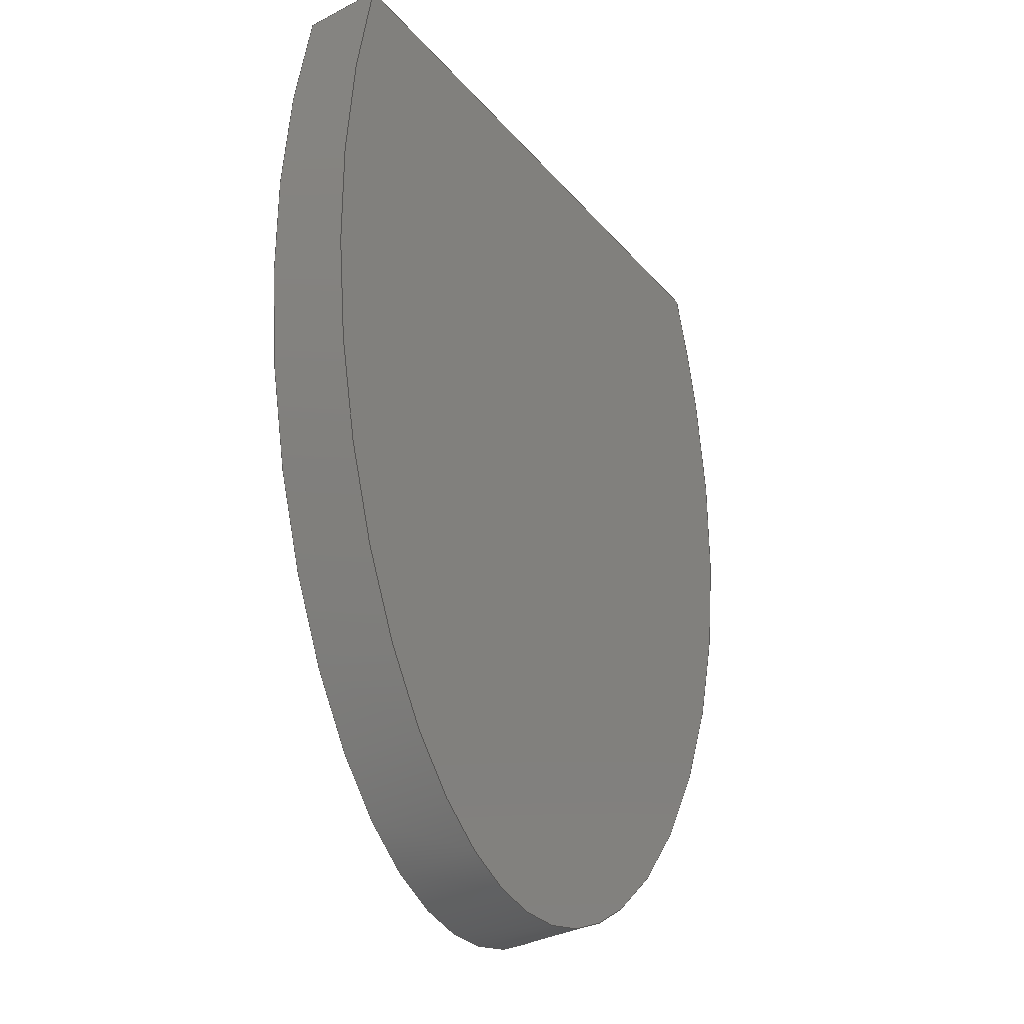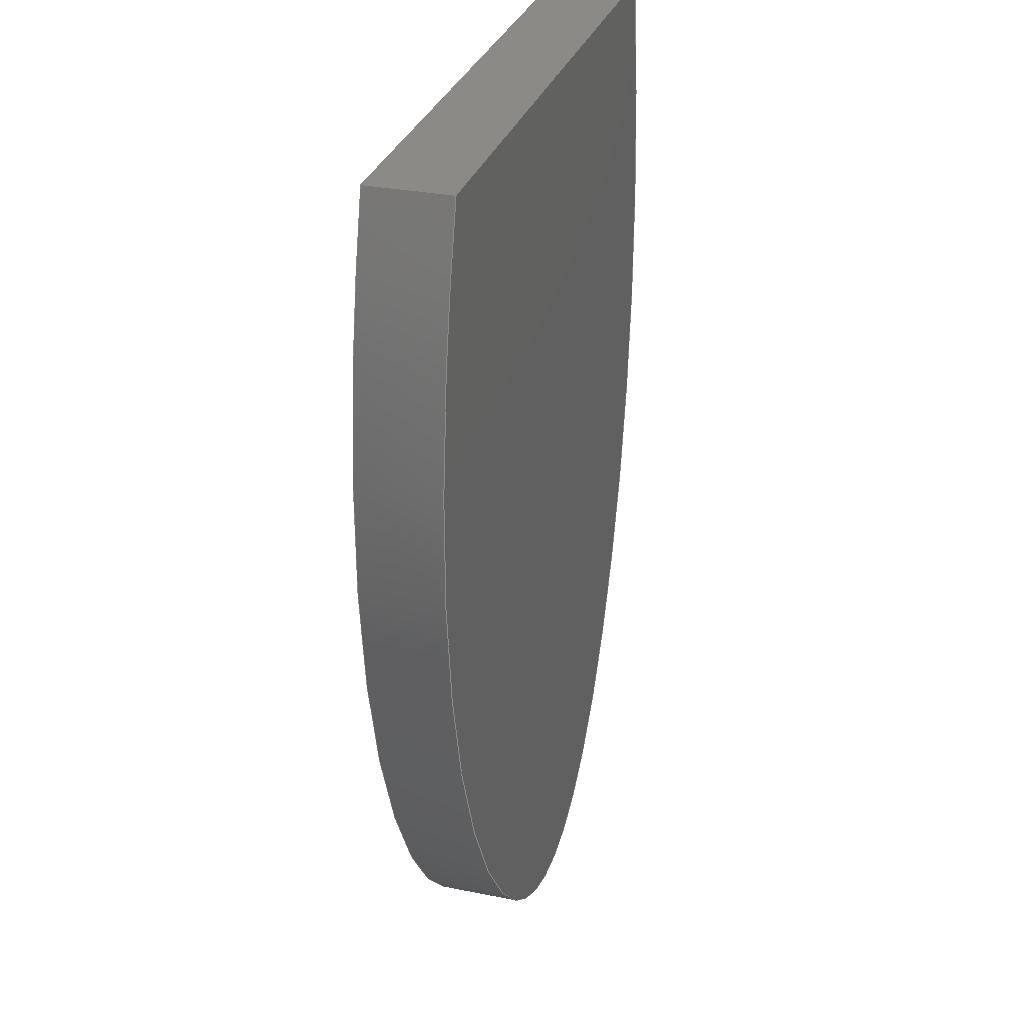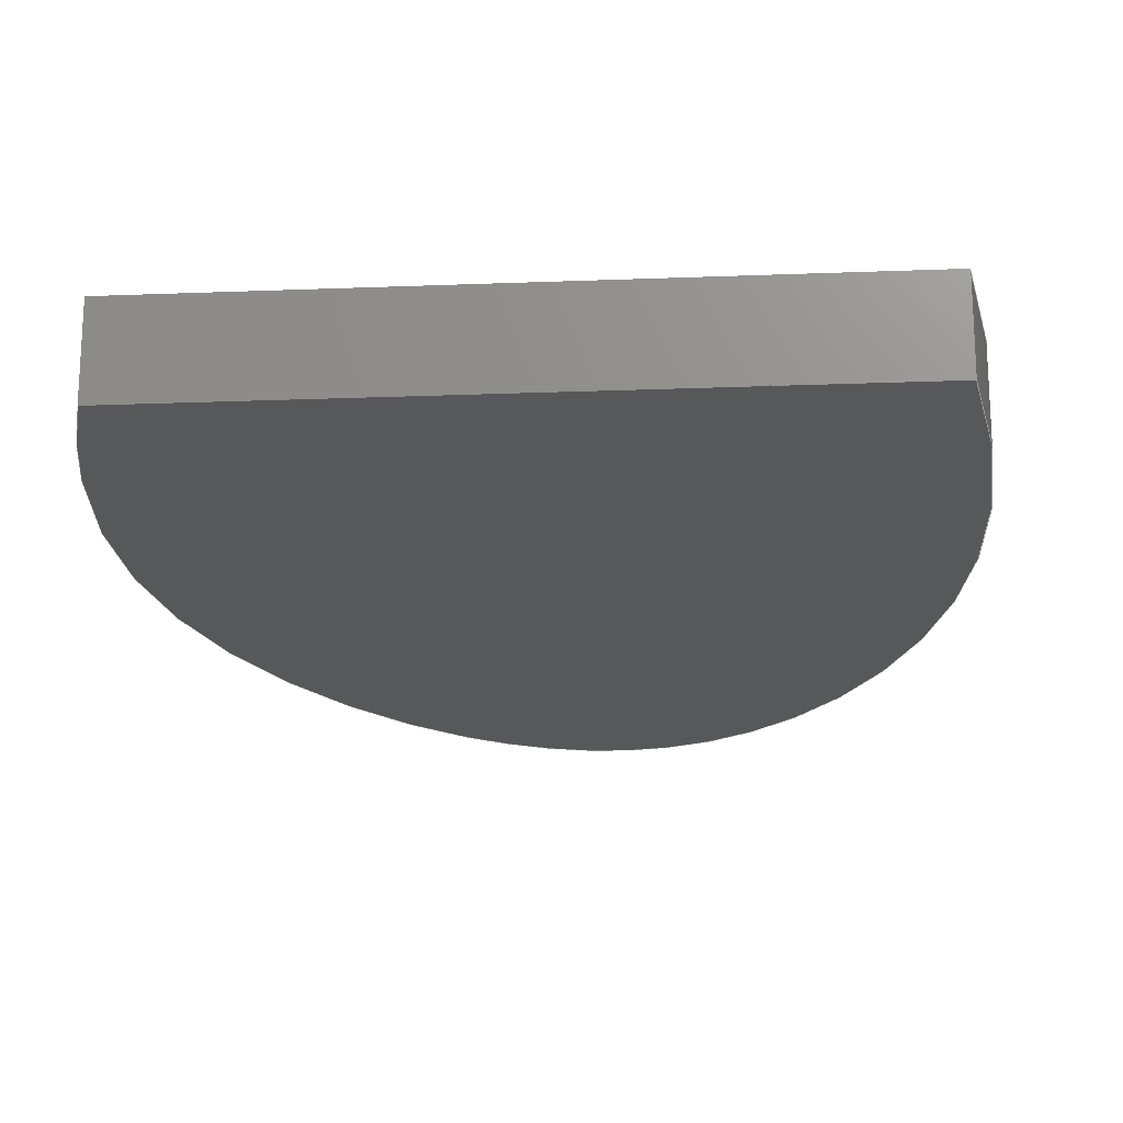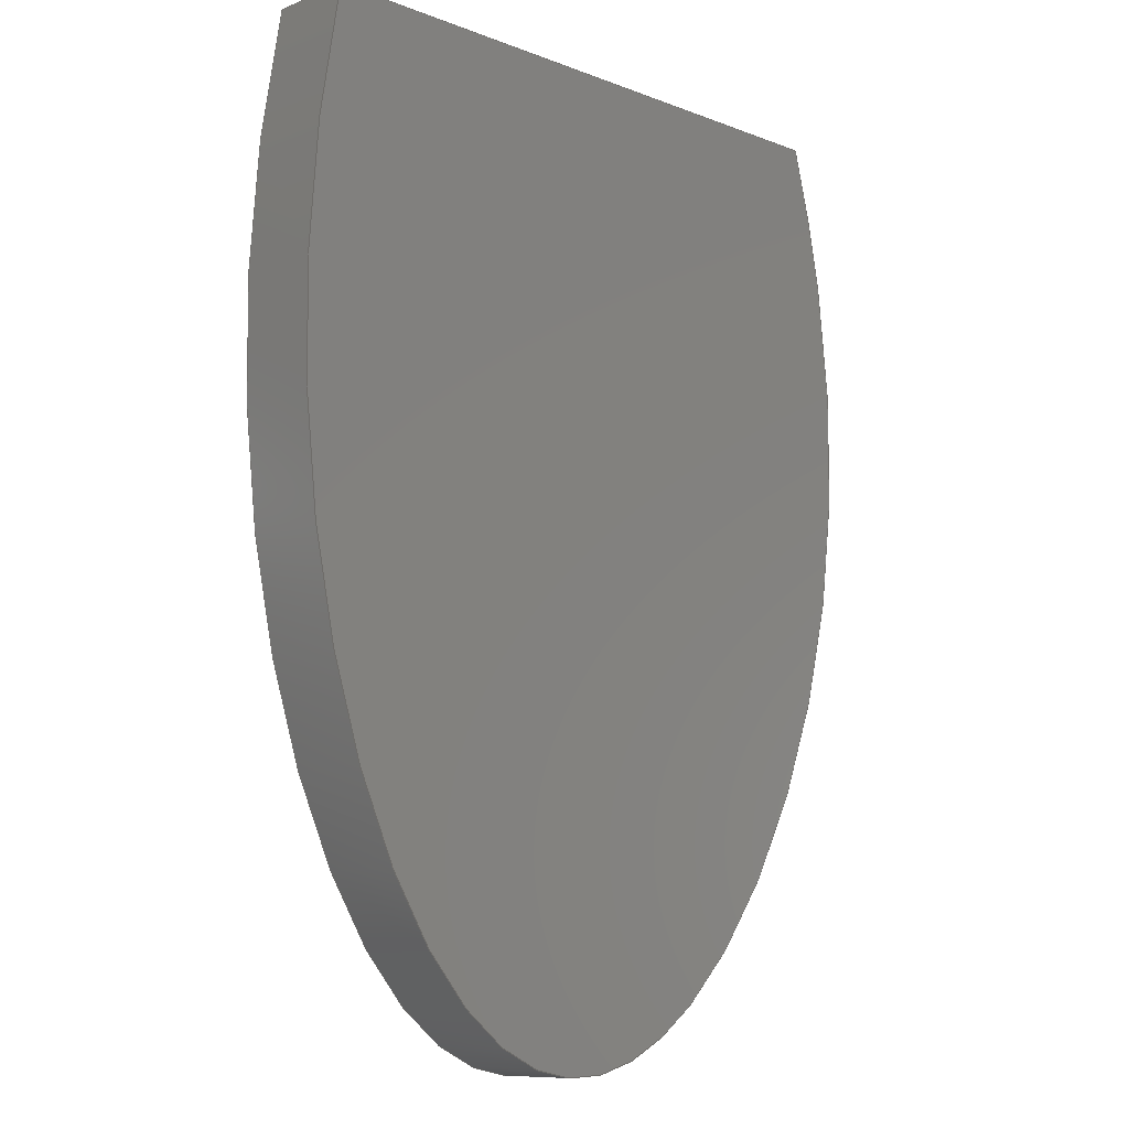
<metadata>
{"format":"step","ext":"step","renderer":"f3d","projection":"perspective","resolution":1024,"background":"white","views":[{"elev":-34.6,"azim":124.8,"up":"+Z"},{"elev":30.2,"azim":-73.6,"up":"+Z"},{"elev":-19.1,"azim":4.2,"up":"+Y"},{"elev":-9.7,"azim":135.3,"up":"+Z"}]}
</metadata>
<code>
ISO-10303-21;
DATA;
#1=MECHANICAL_DESIGN_GEOMETRIC_PRESENTATION_REPRESENTATION('',(#4),#198);
#2=SHAPE_REPRESENTATION_RELATIONSHIP('SRR','None',#208,#3);
#3=ADVANCED_BREP_SHAPE_REPRESENTATION('',(#5),#197);
#4=STYLED_ITEM('',(#217),#5);
#5=MANIFOLD_SOLID_BREP('Body1',#54);
#6=(
BOUNDED_CURVE()
B_SPLINE_CURVE(5,(#143,#144,#145,#146,#147,#148,#149,#150,#151,#152,#153,
#154,#155,#156,#157,#158,#159,#160,#161,#162,#163,#164,#165,#166,#167),
 .UNSPECIFIED.,.F.,.F.)
B_SPLINE_CURVE_WITH_KNOTS((6,1,1,1,1,1,1,1,1,1,1,1,1,1,1,1,1,1,1,1,6),(0,
0.05,0.1,0.15,0.2,0.25,0.3,0.35,0.4,0.45,0.5,0.55,0.6,0.65,0.7,0.75,0.8,
0.85,0.9,0.95,1),.UNSPECIFIED.)
CURVE()
GEOMETRIC_REPRESENTATION_ITEM()
RATIONAL_B_SPLINE_CURVE((1,1,1,1,1,1,1,1,1,1,1,1,1,1,1,1,
1,1,1,1,1,1,1,1,1))
REPRESENTATION_ITEM('')
);
#7=(
BOUNDED_CURVE()
B_SPLINE_CURVE(5,(#168,#169,#170,#171,#172,#173,#174,#175,#176,#177,#178,
#179,#180,#181,#182,#183,#184,#185,#186,#187,#188,#189,#190,#191,#192),
 .UNSPECIFIED.,.F.,.F.)
B_SPLINE_CURVE_WITH_KNOTS((6,1,1,1,1,1,1,1,1,1,1,1,1,1,1,1,1,1,1,1,6),(0,
0.05,0.1,0.15,0.2,0.25,0.3,0.35,0.4,0.45,0.5,0.55,0.6,0.65,0.7,0.75,0.8,
0.85,0.9,0.95,1),.UNSPECIFIED.)
CURVE()
GEOMETRIC_REPRESENTATION_ITEM()
RATIONAL_B_SPLINE_CURVE((1,1,1,1,1,1,1,1,1,1,1,1,1,1,1,1,
1,1,1,1,1,1,1,1,1))
REPRESENTATION_ITEM('')
);
#8=(
BOUNDED_SURFACE()
B_SPLINE_SURFACE(5,1,((#93,#94),(#95,#96),(#97,#98),(#99,#100),(#101,
#102),(#103,#104),(#105,#106),(#107,#108),(#109,#110),(#111,#112),(#113,
#114),(#115,#116),(#117,#118),(#119,#120),(#121,#122),(#123,#124),(#125,
#126),(#127,#128),(#129,#130),(#131,#132),(#133,#134),(#135,#136),(#137,
#138),(#139,#140),(#141,#142)),.UNSPECIFIED.,.F.,.F.,.F.)
B_SPLINE_SURFACE_WITH_KNOTS((6,1,1,1,1,1,1,1,1,1,1,1,1,1,1,1,1,1,1,1,6),
(2,2),(0,0.05,0.1,0.15,0.2,0.25,0.3,0.35,0.4,0.45,0.5,0.55,0.6,0.65,0.7,
0.75,0.8,0.85,0.9,0.95,1),(0,0.254),.UNSPECIFIED.)
GEOMETRIC_REPRESENTATION_ITEM()
RATIONAL_B_SPLINE_SURFACE(((1,1),(1,1),(1,1),(1,1),(1,1),(1,
1),(1,1),(1,1),(1,1),(1,1),(1,1),(1,1),(1,1),(1,1),(1,
1),(1,1),(1,1),(1,1),(1,1),(1,1),(1,1),(1,1),(1,1),(1,
1),(1,1)))
REPRESENTATION_ITEM('')
SURFACE()
);
#9=FACE_OUTER_BOUND('',#13,.T.);
#10=FACE_OUTER_BOUND('',#14,.T.);
#11=FACE_OUTER_BOUND('',#15,.T.);
#12=FACE_OUTER_BOUND('',#16,.T.);
#13=EDGE_LOOP('',(#35,#36,#37,#38));
#14=EDGE_LOOP('',(#39,#40,#41,#42));
#15=EDGE_LOOP('',(#43,#44));
#16=EDGE_LOOP('',(#45,#46));
#17=LINE('',#87,#21);
#18=LINE('',#89,#22);
#19=LINE('',#91,#23);
#20=LINE('',#92,#24);
#21=VECTOR('',#75,0.3937);
#22=VECTOR('',#76,0.3937);
#23=VECTOR('',#77,0.3937);
#24=VECTOR('',#78,0.3937);
#25=VERTEX_POINT('',#85);
#26=VERTEX_POINT('',#86);
#27=VERTEX_POINT('',#88);
#28=VERTEX_POINT('',#90);
#29=EDGE_CURVE('',#25,#26,#17,.T.);
#30=EDGE_CURVE('',#26,#27,#18,.T.);
#31=EDGE_CURVE('',#28,#27,#19,.T.);
#32=EDGE_CURVE('',#25,#28,#20,.T.);
#33=EDGE_CURVE('',#26,#25,#6,.T.);
#34=EDGE_CURVE('',#27,#28,#7,.T.);
#35=ORIENTED_EDGE('',*,*,#29,.T.);
#36=ORIENTED_EDGE('',*,*,#30,.T.);
#37=ORIENTED_EDGE('',*,*,#31,.F.);
#38=ORIENTED_EDGE('',*,*,#32,.F.);
#39=ORIENTED_EDGE('',*,*,#33,.T.);
#40=ORIENTED_EDGE('',*,*,#32,.T.);
#41=ORIENTED_EDGE('',*,*,#34,.F.);
#42=ORIENTED_EDGE('',*,*,#30,.F.);
#43=ORIENTED_EDGE('',*,*,#34,.T.);
#44=ORIENTED_EDGE('',*,*,#31,.T.);
#45=ORIENTED_EDGE('',*,*,#33,.F.);
#46=ORIENTED_EDGE('',*,*,#29,.F.);
#47=PLANE('',#68);
#48=PLANE('',#69);
#49=PLANE('',#70);
#50=ADVANCED_FACE('',(#9),#47,.T.);
#51=ADVANCED_FACE('',(#10),#8,.T.);
#52=ADVANCED_FACE('',(#11),#48,.T.);
#53=ADVANCED_FACE('',(#12),#49,.F.);
#54=CLOSED_SHELL('',(#50,#51,#52,#53));
#55=DERIVED_UNIT_ELEMENT(#57,1);
#56=DERIVED_UNIT_ELEMENT(#202,3);
#57=(
MASS_UNIT()
NAMED_UNIT(*)
SI_UNIT(.KILO.,.GRAM.)
);
#58=DERIVED_UNIT((#55,#56));
#59=MEASURE_REPRESENTATION_ITEM('density measure',
POSITIVE_RATIO_MEASURE(7850),#58);
#60=PROPERTY_DEFINITION_REPRESENTATION(#65,#62);
#61=PROPERTY_DEFINITION_REPRESENTATION(#66,#63);
#62=REPRESENTATION('material name',(#64),#197);
#63=REPRESENTATION('density',(#59),#197);
#64=DESCRIPTIVE_REPRESENTATION_ITEM('Steel','Steel');
#65=PROPERTY_DEFINITION('material property','material name',#210);
#66=PROPERTY_DEFINITION('material property','density of part',#210);
#67=AXIS2_PLACEMENT_3D('placement',#83,#71,#72);
#68=AXIS2_PLACEMENT_3D('',#84,#73,#74);
#69=AXIS2_PLACEMENT_3D('',#193,#79,#80);
#70=AXIS2_PLACEMENT_3D('',#194,#81,#82);
#71=DIRECTION('axis',(0,0,1));
#72=DIRECTION('refdir',(1,0,0));
#73=DIRECTION('center_axis',(0,0,1));
#74=DIRECTION('ref_axis',(1,0,0));
#75=DIRECTION('',(1,0,0));
#76=DIRECTION('',(0,1,0));
#77=DIRECTION('',(1,0,0));
#78=DIRECTION('',(0,1,0));
#79=DIRECTION('center_axis',(0,1,0));
#80=DIRECTION('ref_axis',(1,0,0));
#81=DIRECTION('center_axis',(0,1,0));
#82=DIRECTION('ref_axis',(1,0,0));
#83=CARTESIAN_POINT('',(0,0,0));
#84=CARTESIAN_POINT('Origin',(8,0,5.85));
#85=CARTESIAN_POINT('',(8,0,5.85));
#86=CARTESIAN_POINT('',(8.75,0,5.85));
#87=CARTESIAN_POINT('',(8,0,5.85));
#88=CARTESIAN_POINT('',(8.75,0.1,5.85));
#89=CARTESIAN_POINT('',(8.75,0,5.85));
#90=CARTESIAN_POINT('',(8,0.1,5.85));
#91=CARTESIAN_POINT('',(8,0.1,5.85));
#92=CARTESIAN_POINT('',(8,0,5.85));
#93=CARTESIAN_POINT('Ctrl Pts',(8.75,0,5.85));
#94=CARTESIAN_POINT('Ctrl Pts',(8.75,0.1,5.85));
#95=CARTESIAN_POINT('Ctrl Pts',(8.757,0,5.818));
#96=CARTESIAN_POINT('Ctrl Pts',(8.757,0.1,5.818));
#97=CARTESIAN_POINT('Ctrl Pts',(8.768,0,5.755));
#98=CARTESIAN_POINT('Ctrl Pts',(8.768,0.1,5.755));
#99=CARTESIAN_POINT('Ctrl Pts',(8.782,0,5.66));
#100=CARTESIAN_POINT('Ctrl Pts',(8.782,0.1,5.66));
#101=CARTESIAN_POINT('Ctrl Pts',(8.791,0,5.537));
#102=CARTESIAN_POINT('Ctrl Pts',(8.791,0.1,5.537));
#103=CARTESIAN_POINT('Ctrl Pts',(8.788,0,5.385));
#104=CARTESIAN_POINT('Ctrl Pts',(8.788,0.1,5.385));
#105=CARTESIAN_POINT('Ctrl Pts',(8.77,0,5.238));
#106=CARTESIAN_POINT('Ctrl Pts',(8.77,0.1,5.238));
#107=CARTESIAN_POINT('Ctrl Pts',(8.738,0,5.099));
#108=CARTESIAN_POINT('Ctrl Pts',(8.738,0.1,5.099));
#109=CARTESIAN_POINT('Ctrl Pts',(8.692,0,4.969));
#110=CARTESIAN_POINT('Ctrl Pts',(8.692,0.1,4.969));
#111=CARTESIAN_POINT('Ctrl Pts',(8.633,0,4.856));
#112=CARTESIAN_POINT('Ctrl Pts',(8.633,0.1,4.856));
#113=CARTESIAN_POINT('Ctrl Pts',(8.562,0,4.767));
#114=CARTESIAN_POINT('Ctrl Pts',(8.562,0.1,4.767));
#115=CARTESIAN_POINT('Ctrl Pts',(8.481,0,4.71));
#116=CARTESIAN_POINT('Ctrl Pts',(8.481,0.1,4.71));
#117=CARTESIAN_POINT('Ctrl Pts',(8.393,0,4.69));
#118=CARTESIAN_POINT('Ctrl Pts',(8.393,0.1,4.69));
#119=CARTESIAN_POINT('Ctrl Pts',(8.303,0,4.71));
#120=CARTESIAN_POINT('Ctrl Pts',(8.303,0.1,4.71));
#121=CARTESIAN_POINT('Ctrl Pts',(8.214,0,4.767));
#122=CARTESIAN_POINT('Ctrl Pts',(8.214,0.1,4.767));
#123=CARTESIAN_POINT('Ctrl Pts',(8.131,0,4.856));
#124=CARTESIAN_POINT('Ctrl Pts',(8.131,0.1,4.856));
#125=CARTESIAN_POINT('Ctrl Pts',(8.059,0,4.968));
#126=CARTESIAN_POINT('Ctrl Pts',(8.059,0.1,4.968));
#127=CARTESIAN_POINT('Ctrl Pts',(8.002,0,5.096));
#128=CARTESIAN_POINT('Ctrl Pts',(8.002,0.1,5.096));
#129=CARTESIAN_POINT('Ctrl Pts',(7.962,0,5.236));
#130=CARTESIAN_POINT('Ctrl Pts',(7.962,0.1,5.236));
#131=CARTESIAN_POINT('Ctrl Pts',(7.941,0,5.383));
#132=CARTESIAN_POINT('Ctrl Pts',(7.941,0.1,5.383));
#133=CARTESIAN_POINT('Ctrl Pts',(7.94,0,5.534));
#134=CARTESIAN_POINT('Ctrl Pts',(7.94,0.1,5.534));
#135=CARTESIAN_POINT('Ctrl Pts',(7.954,0,5.659));
#136=CARTESIAN_POINT('Ctrl Pts',(7.954,0.1,5.659));
#137=CARTESIAN_POINT('Ctrl Pts',(7.974,0,5.754));
#138=CARTESIAN_POINT('Ctrl Pts',(7.974,0.1,5.754));
#139=CARTESIAN_POINT('Ctrl Pts',(7.991,0,5.818));
#140=CARTESIAN_POINT('Ctrl Pts',(7.991,0.1,5.818));
#141=CARTESIAN_POINT('Ctrl Pts',(8,0,5.85));
#142=CARTESIAN_POINT('Ctrl Pts',(8,0.1,5.85));
#143=CARTESIAN_POINT('Ctrl Pts',(8.75,0,5.85));
#144=CARTESIAN_POINT('Ctrl Pts',(8.757,0,5.818));
#145=CARTESIAN_POINT('Ctrl Pts',(8.768,0,5.755));
#146=CARTESIAN_POINT('Ctrl Pts',(8.782,0,5.66));
#147=CARTESIAN_POINT('Ctrl Pts',(8.791,0,5.537));
#148=CARTESIAN_POINT('Ctrl Pts',(8.788,0,5.385));
#149=CARTESIAN_POINT('Ctrl Pts',(8.77,0,5.238));
#150=CARTESIAN_POINT('Ctrl Pts',(8.738,0,5.099));
#151=CARTESIAN_POINT('Ctrl Pts',(8.692,0,4.969));
#152=CARTESIAN_POINT('Ctrl Pts',(8.633,0,4.856));
#153=CARTESIAN_POINT('Ctrl Pts',(8.562,0,4.767));
#154=CARTESIAN_POINT('Ctrl Pts',(8.481,0,4.71));
#155=CARTESIAN_POINT('Ctrl Pts',(8.393,0,4.69));
#156=CARTESIAN_POINT('Ctrl Pts',(8.303,0,4.71));
#157=CARTESIAN_POINT('Ctrl Pts',(8.214,0,4.767));
#158=CARTESIAN_POINT('Ctrl Pts',(8.131,0,4.856));
#159=CARTESIAN_POINT('Ctrl Pts',(8.059,0,4.968));
#160=CARTESIAN_POINT('Ctrl Pts',(8.002,0,5.096));
#161=CARTESIAN_POINT('Ctrl Pts',(7.962,0,5.236));
#162=CARTESIAN_POINT('Ctrl Pts',(7.941,0,5.383));
#163=CARTESIAN_POINT('Ctrl Pts',(7.94,0,5.534));
#164=CARTESIAN_POINT('Ctrl Pts',(7.954,0,5.659));
#165=CARTESIAN_POINT('Ctrl Pts',(7.974,0,5.754));
#166=CARTESIAN_POINT('Ctrl Pts',(7.991,0,5.818));
#167=CARTESIAN_POINT('Ctrl Pts',(8,0,5.85));
#168=CARTESIAN_POINT('Ctrl Pts',(8.75,0.1,5.85));
#169=CARTESIAN_POINT('Ctrl Pts',(8.757,0.1,5.818));
#170=CARTESIAN_POINT('Ctrl Pts',(8.768,0.1,5.755));
#171=CARTESIAN_POINT('Ctrl Pts',(8.782,0.1,5.66));
#172=CARTESIAN_POINT('Ctrl Pts',(8.791,0.1,5.537));
#173=CARTESIAN_POINT('Ctrl Pts',(8.788,0.1,5.385));
#174=CARTESIAN_POINT('Ctrl Pts',(8.77,0.1,5.238));
#175=CARTESIAN_POINT('Ctrl Pts',(8.738,0.1,5.099));
#176=CARTESIAN_POINT('Ctrl Pts',(8.692,0.1,4.969));
#177=CARTESIAN_POINT('Ctrl Pts',(8.633,0.1,4.856));
#178=CARTESIAN_POINT('Ctrl Pts',(8.562,0.1,4.767));
#179=CARTESIAN_POINT('Ctrl Pts',(8.481,0.1,4.71));
#180=CARTESIAN_POINT('Ctrl Pts',(8.393,0.1,4.69));
#181=CARTESIAN_POINT('Ctrl Pts',(8.303,0.1,4.71));
#182=CARTESIAN_POINT('Ctrl Pts',(8.214,0.1,4.767));
#183=CARTESIAN_POINT('Ctrl Pts',(8.131,0.1,4.856));
#184=CARTESIAN_POINT('Ctrl Pts',(8.059,0.1,4.968));
#185=CARTESIAN_POINT('Ctrl Pts',(8.002,0.1,5.096));
#186=CARTESIAN_POINT('Ctrl Pts',(7.962,0.1,5.236));
#187=CARTESIAN_POINT('Ctrl Pts',(7.941,0.1,5.383));
#188=CARTESIAN_POINT('Ctrl Pts',(7.94,0.1,5.534));
#189=CARTESIAN_POINT('Ctrl Pts',(7.954,0.1,5.659));
#190=CARTESIAN_POINT('Ctrl Pts',(7.974,0.1,5.754));
#191=CARTESIAN_POINT('Ctrl Pts',(7.991,0.1,5.818));
#192=CARTESIAN_POINT('Ctrl Pts',(8,0.1,5.85));
#193=CARTESIAN_POINT('Origin',(8.365,0.1,5.27));
#194=CARTESIAN_POINT('Origin',(8.365,0,5.27));
#195=UNCERTAINTY_MEASURE_WITH_UNIT(LENGTH_MEASURE(0.0003937),
#200,'DISTANCE_ACCURACY_VALUE',
'Maximum model space distance between geometric entities at asserted c
onnectivities');
#196=UNCERTAINTY_MEASURE_WITH_UNIT(LENGTH_MEASURE(0.0003937),
#200,'DISTANCE_ACCURACY_VALUE',
'Maximum model space distance between geometric entities at asserted c
onnectivities');
#197=(
GEOMETRIC_REPRESENTATION_CONTEXT(3)
GLOBAL_UNCERTAINTY_ASSIGNED_CONTEXT((#195))
GLOBAL_UNIT_ASSIGNED_CONTEXT((#200,#204,#205))
REPRESENTATION_CONTEXT('','3D')
);
#198=(
GEOMETRIC_REPRESENTATION_CONTEXT(3)
GLOBAL_UNCERTAINTY_ASSIGNED_CONTEXT((#196))
GLOBAL_UNIT_ASSIGNED_CONTEXT((#200,#204,#205))
REPRESENTATION_CONTEXT('','3D')
);
#199=DIMENSIONAL_EXPONENTS(1,0,0,0,0,0,0);
#200=(
CONVERSION_BASED_UNIT('inch',#203)
LENGTH_UNIT()
NAMED_UNIT(#199)
);
#201=(
LENGTH_UNIT()
NAMED_UNIT(*)
SI_UNIT(.MILLI.,.METRE.)
);
#202=(
LENGTH_UNIT()
NAMED_UNIT(*)
SI_UNIT($,.METRE.)
);
#203=LENGTH_MEASURE_WITH_UNIT(LENGTH_MEASURE(25.4),#201);
#204=(
NAMED_UNIT(*)
PLANE_ANGLE_UNIT()
SI_UNIT($,.RADIAN.)
);
#205=(
NAMED_UNIT(*)
SI_UNIT($,.STERADIAN.)
SOLID_ANGLE_UNIT()
);
#206=SHAPE_DEFINITION_REPRESENTATION(#207,#208);
#207=PRODUCT_DEFINITION_SHAPE('',$,#210);
#208=SHAPE_REPRESENTATION('',(#67),#197);
#209=PRODUCT_DEFINITION_CONTEXT('part definition',#214,'design');
#210=PRODUCT_DEFINITION('iron base','iron base',#211,#209);
#211=PRODUCT_DEFINITION_FORMATION('',$,#216);
#212=PRODUCT_RELATED_PRODUCT_CATEGORY('iron base','iron base',(#216));
#213=APPLICATION_PROTOCOL_DEFINITION('international standard',
'automotive_design',2009,#214);
#214=APPLICATION_CONTEXT(
'Core Data for Automotive Mechanical Design Process');
#215=PRODUCT_CONTEXT('part definition',#214,'mechanical');
#216=PRODUCT('iron base','iron base',$,(#215));
#217=PRESENTATION_STYLE_ASSIGNMENT((#218));
#218=SURFACE_STYLE_USAGE(.BOTH.,#219);
#219=SURFACE_SIDE_STYLE('',(#220));
#220=SURFACE_STYLE_FILL_AREA(#221);
#221=FILL_AREA_STYLE('Steel - Satin',(#222));
#222=FILL_AREA_STYLE_COLOUR('Steel - Satin',#223);
#223=COLOUR_RGB('Steel - Satin',0.6275,0.6275,0.6275);
ENDSEC;
END-ISO-10303-21;

</code>
